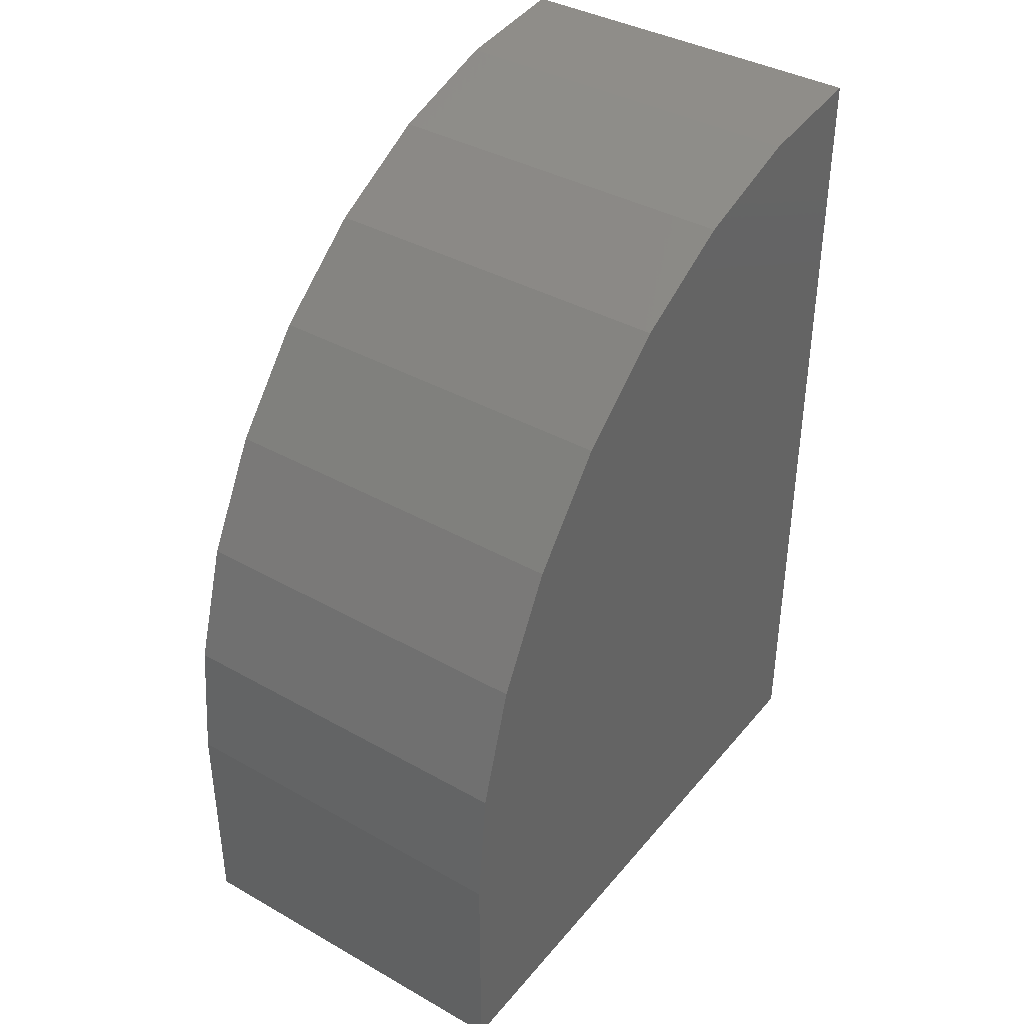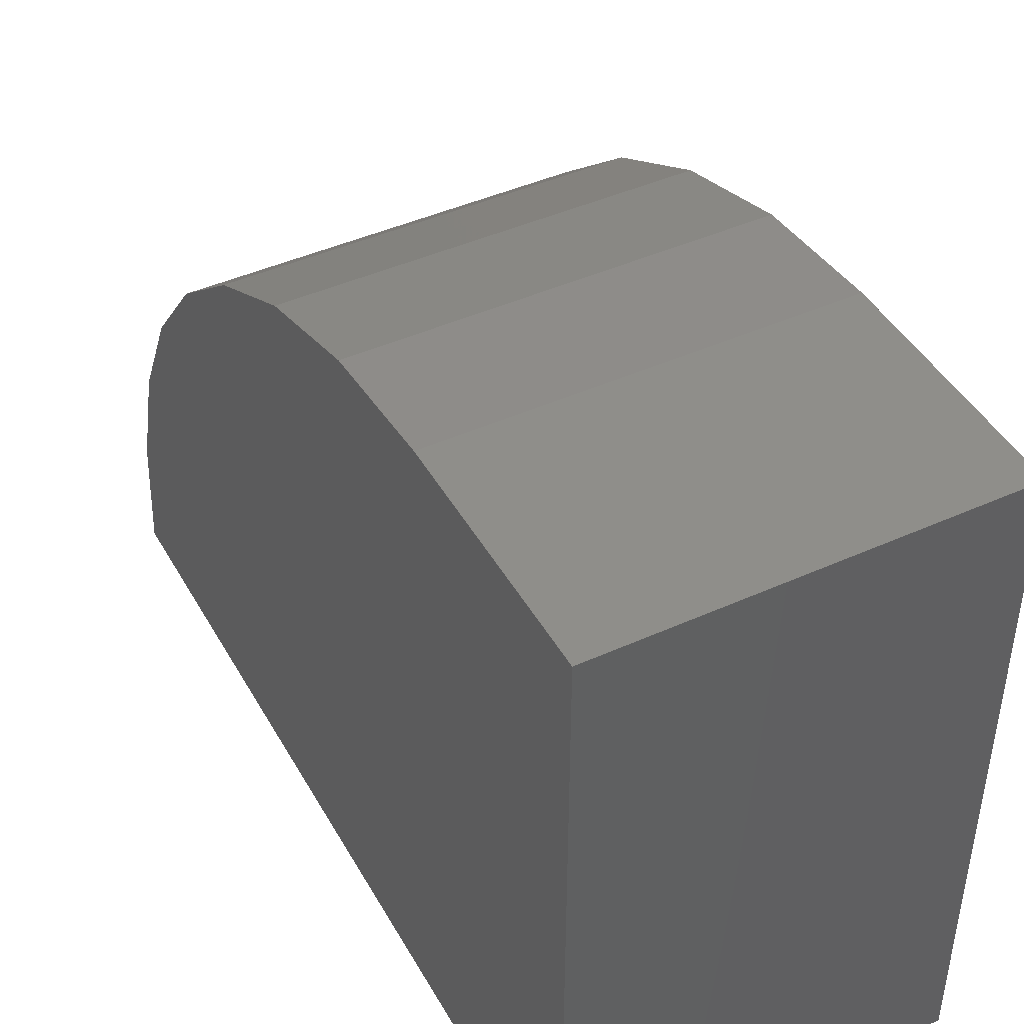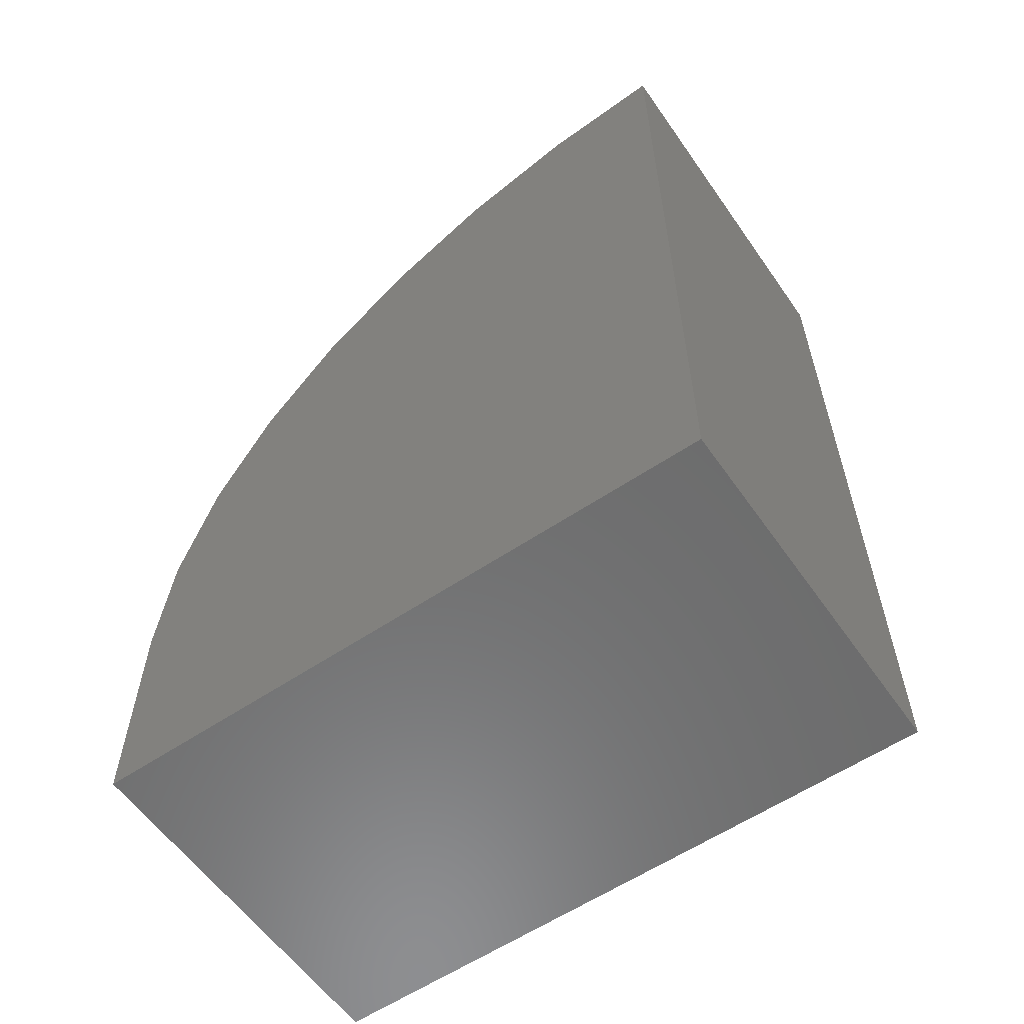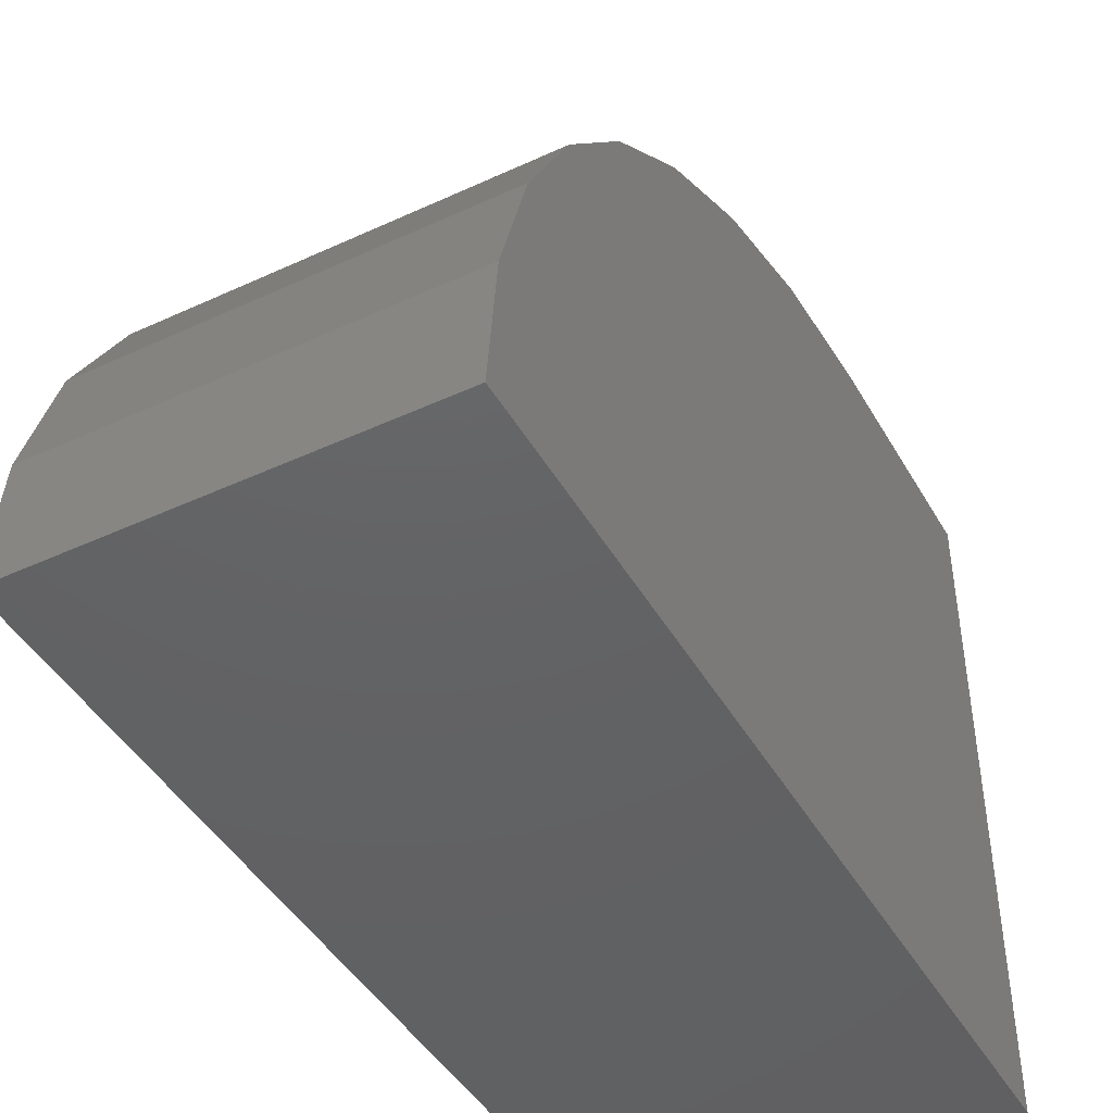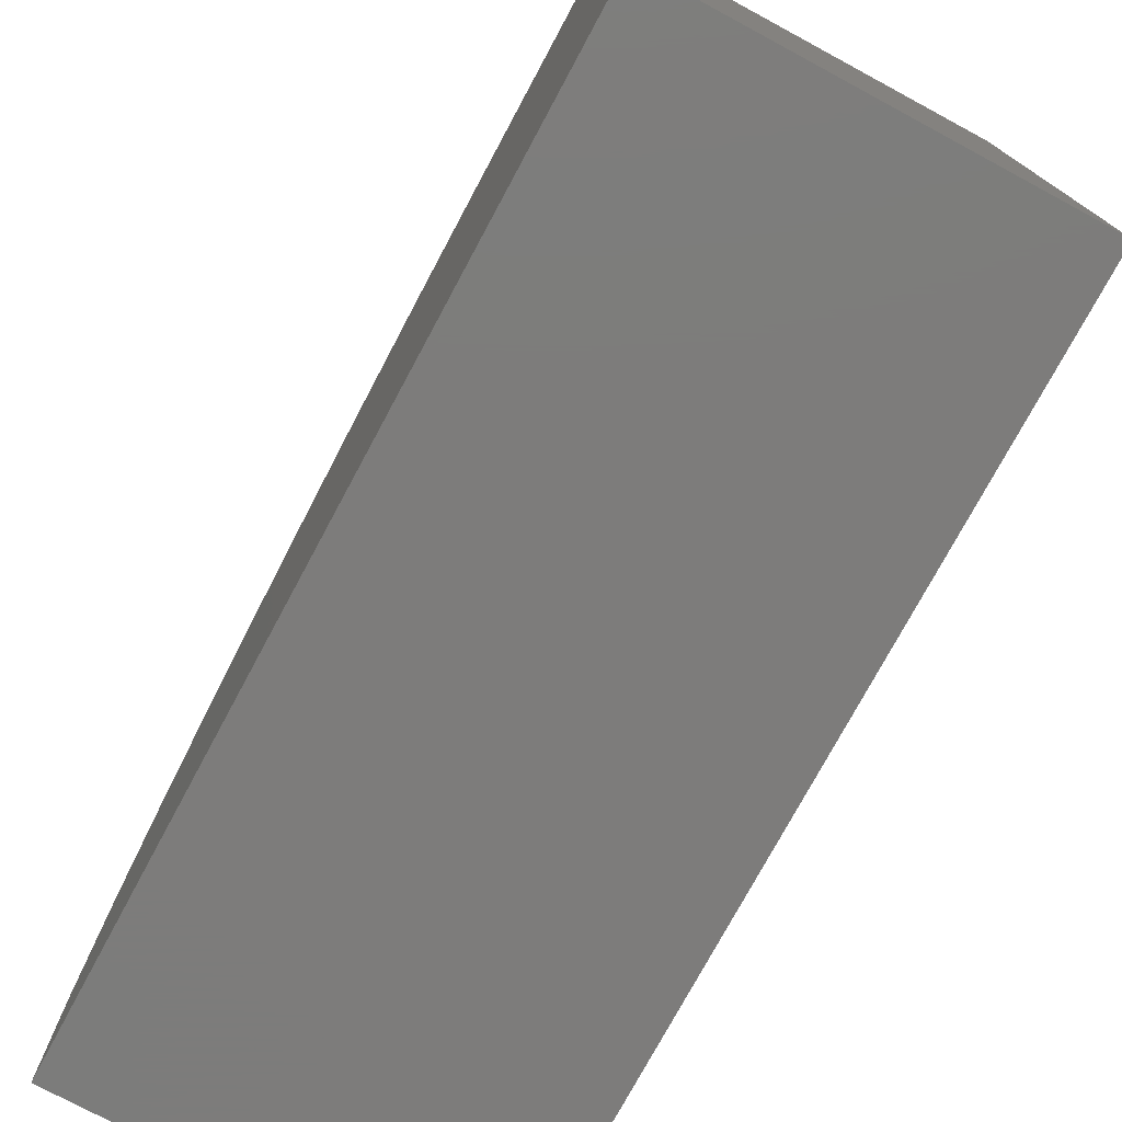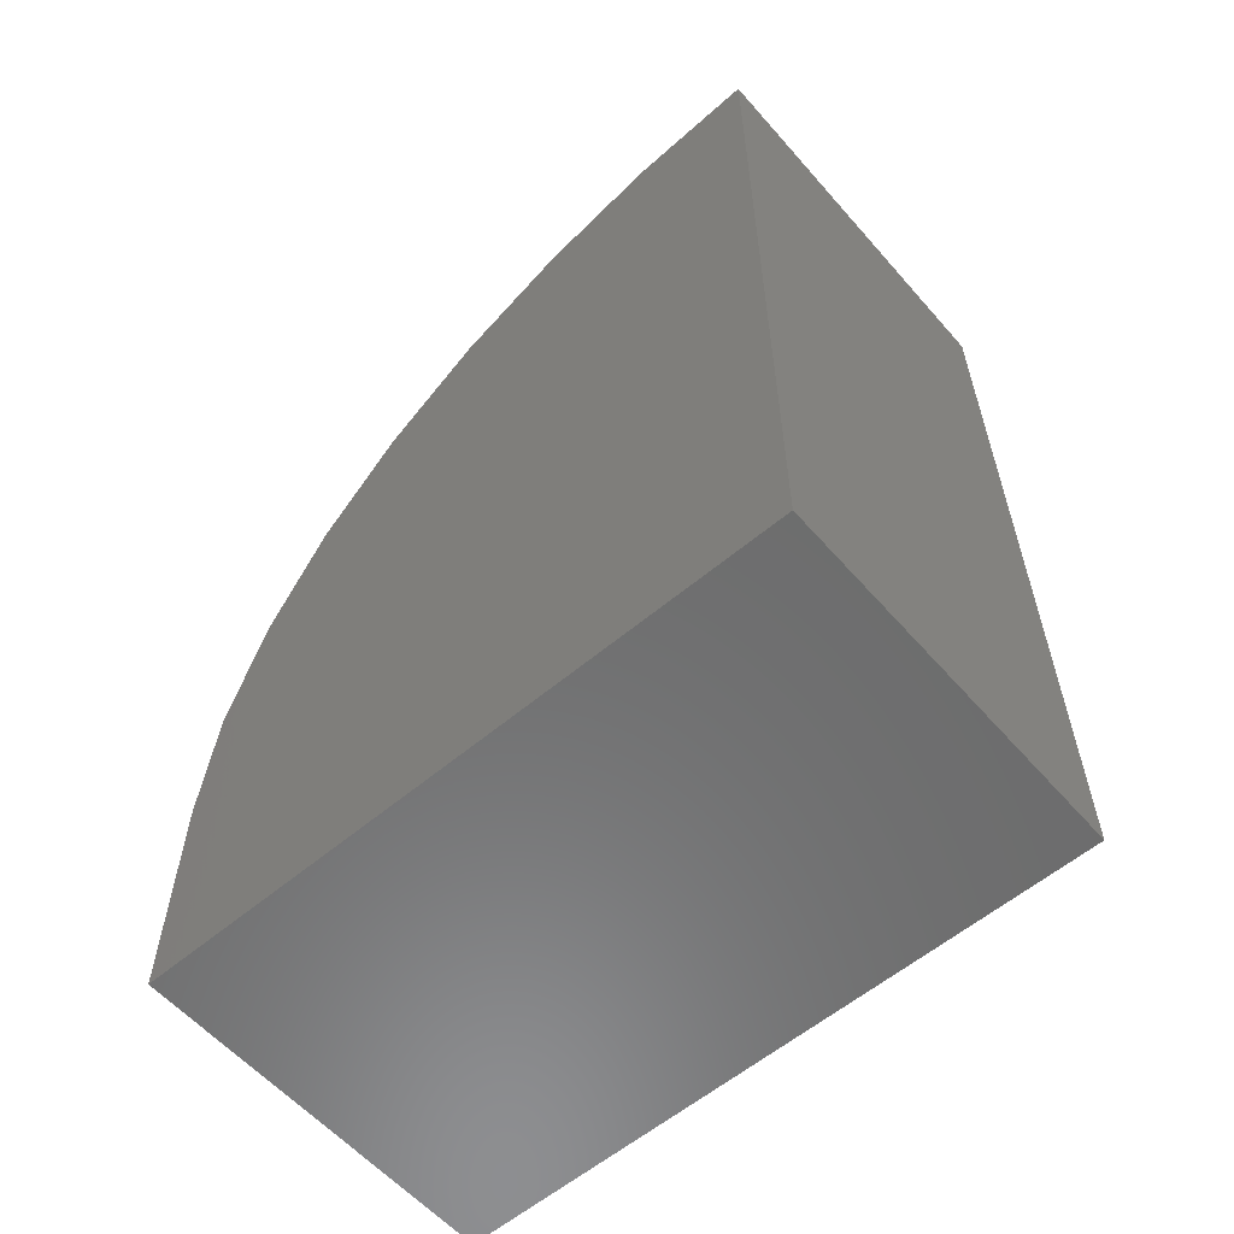
<metadata>
{"format":"stl","ext":"stl","renderer":"f3d","projection":"perspective","resolution":1024,"background":"white","views":[{"elev":38.8,"azim":-144.7,"up":"+Z"},{"elev":44.2,"azim":152.2,"up":"+Y"},{"elev":-58.7,"azim":-55.2,"up":"+Z"},{"elev":-44.6,"azim":28.2,"up":"+Y"},{"elev":-75.9,"azim":151.7,"up":"+Y"},{"elev":-58.7,"azim":-49.1,"up":"+Z"}]}
</metadata>
<code>
# stl→obj: 22 verts, 40 faces
v 0 0.5526 0.1974
v 0 0.5526 -3.384e-17
v 0 0 0
v 0 7.976e-17 0.75
v 0 0.1078 0.7394
v 0 0.2115 0.7079
v 0 0.307 0.6569
v 0 0.3908 0.5881
v 0 0.4595 0.5044
v 0 0.5106 0.4089
v 0 0.542 0.3052
v 0.3203 7.976e-17 0.75
v 0.3203 0.1078 0.7394
v 0.3203 0.2115 0.7079
v 0.3203 0.307 0.6569
v 0.3203 0.3908 0.5881
v 0.3203 0.4595 0.5044
v 0.3203 0.5106 0.4089
v 0.3203 0.542 0.3052
v 0.3203 0.5526 0.1974
v 0.3203 0.5526 -3.384e-17
v 0.3203 0 0
f 1 2 3
f 1 3 4
f 1 4 5
f 1 5 6
f 1 6 7
f 1 7 8
f 1 8 9
f 1 9 10
f 1 10 11
f 4 12 5
f 5 12 13
f 5 13 6
f 6 13 14
f 6 14 7
f 7 14 15
f 7 15 8
f 8 15 16
f 8 16 9
f 9 16 17
f 9 17 10
f 10 17 18
f 10 18 11
f 11 18 19
f 11 19 1
f 1 19 20
f 2 1 21
f 21 1 20
f 22 3 21
f 21 3 2
f 20 19 18
f 20 18 17
f 20 17 16
f 20 16 15
f 20 15 14
f 20 14 13
f 20 13 12
f 20 12 22
f 20 22 21
f 12 4 22
f 22 4 3

</code>
